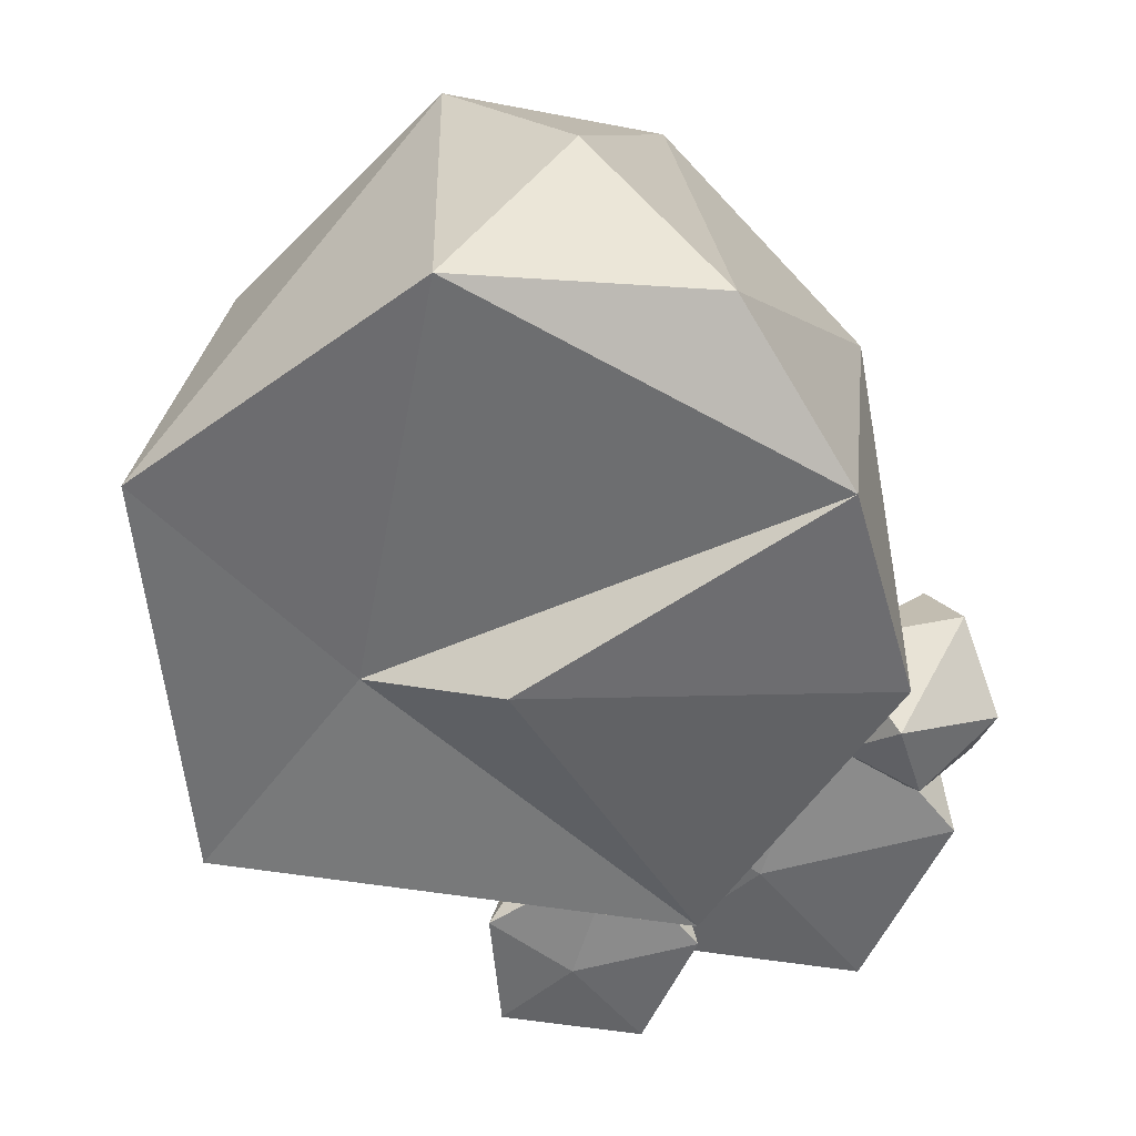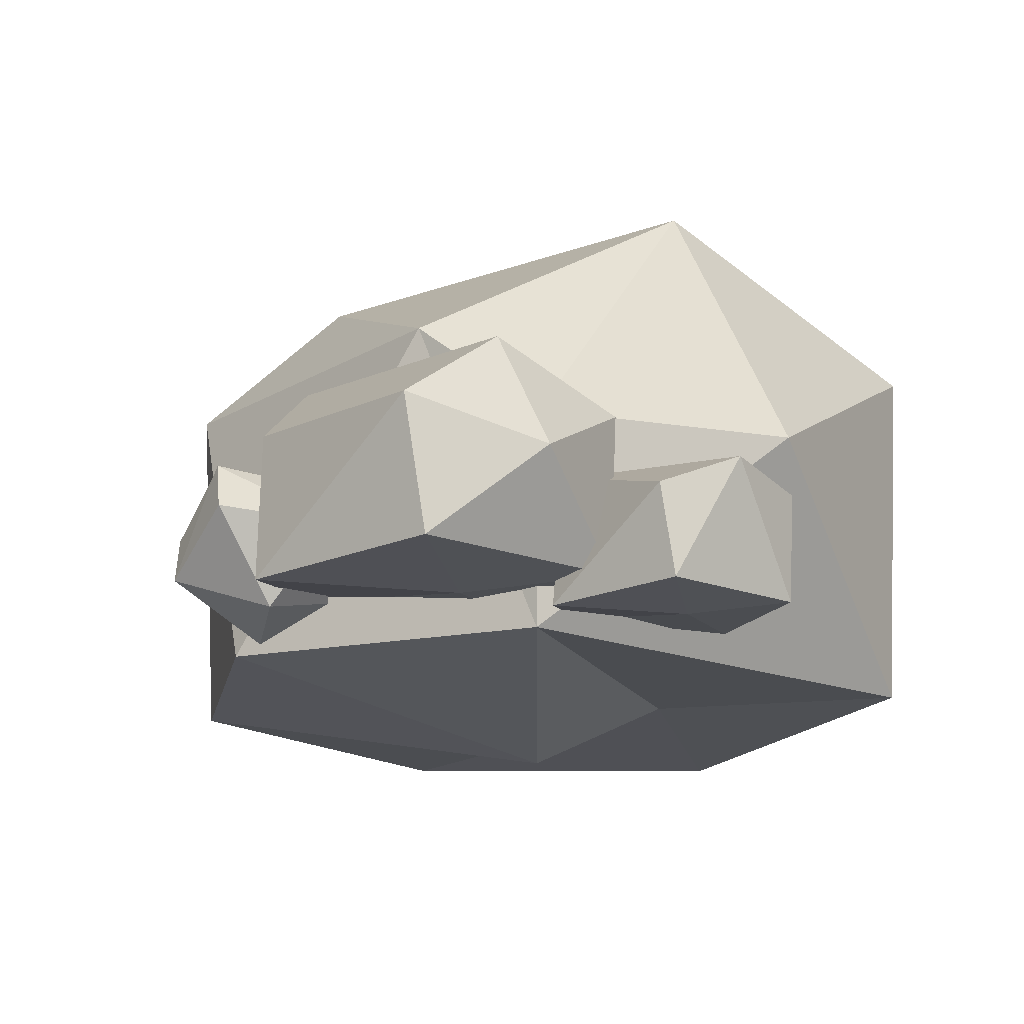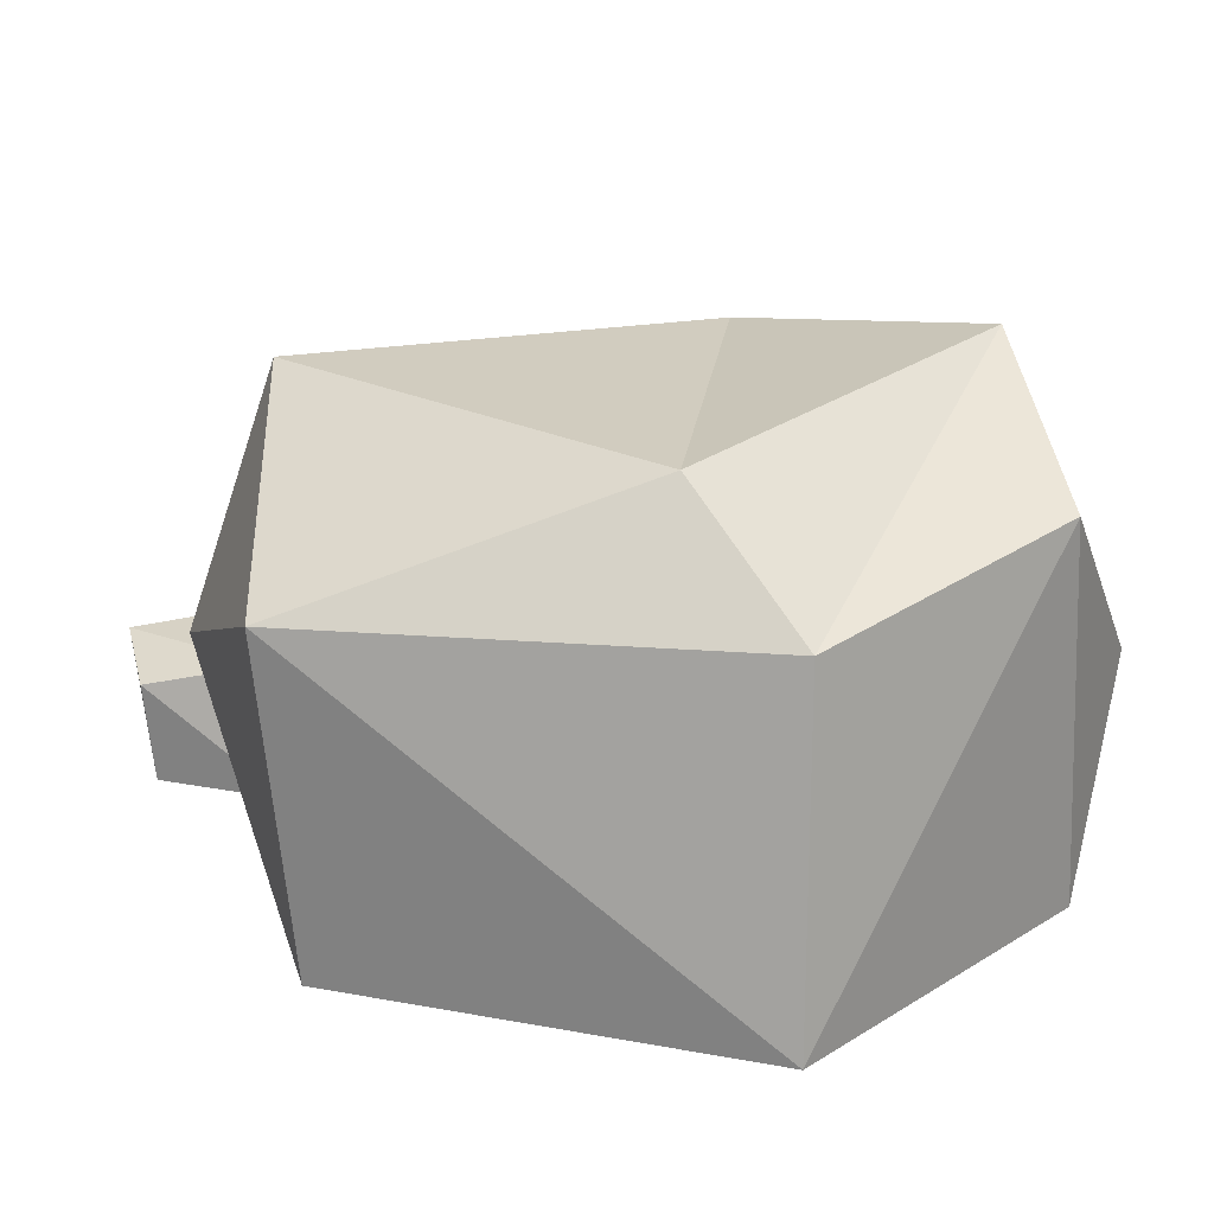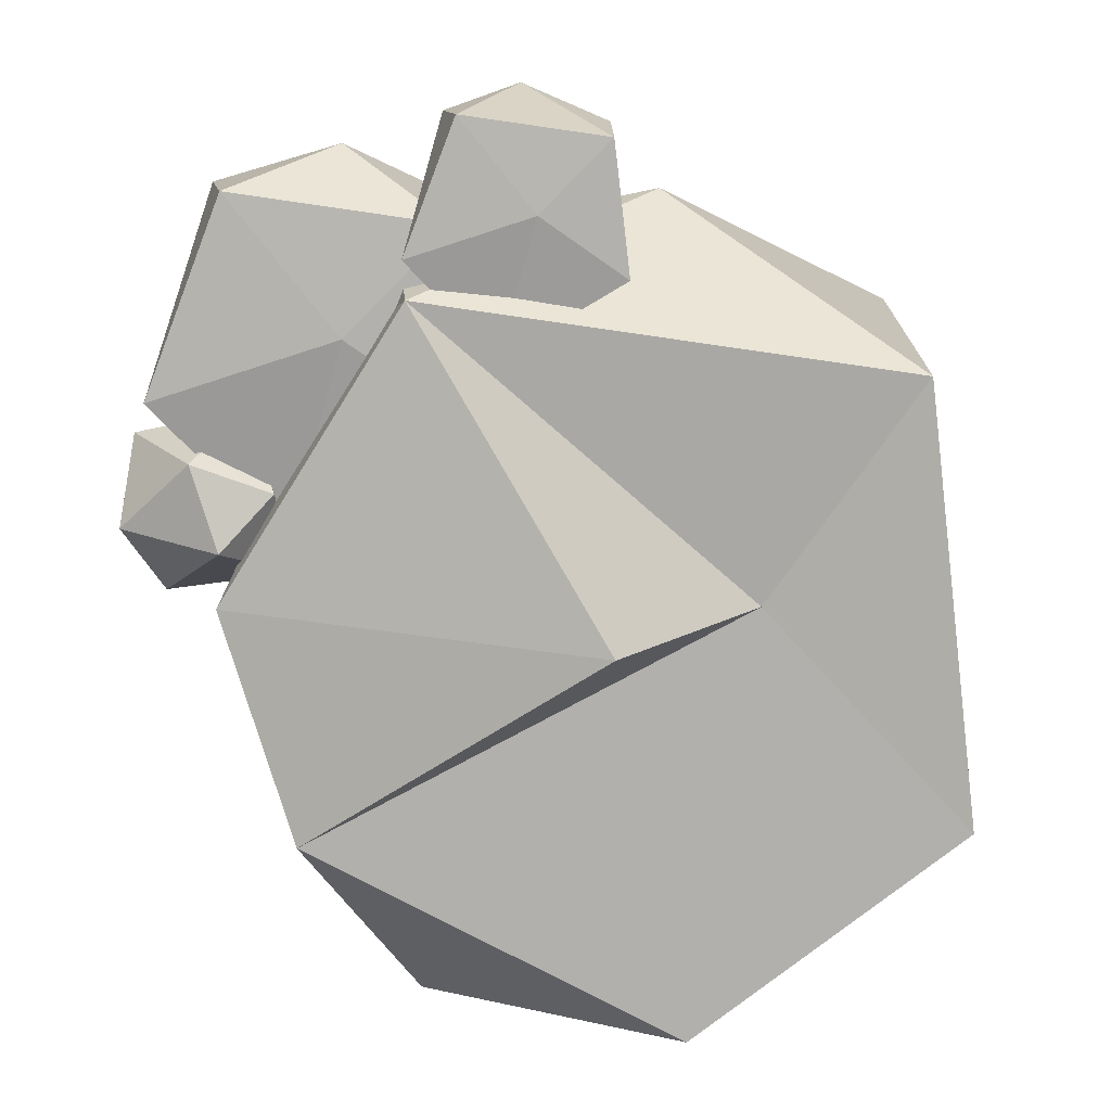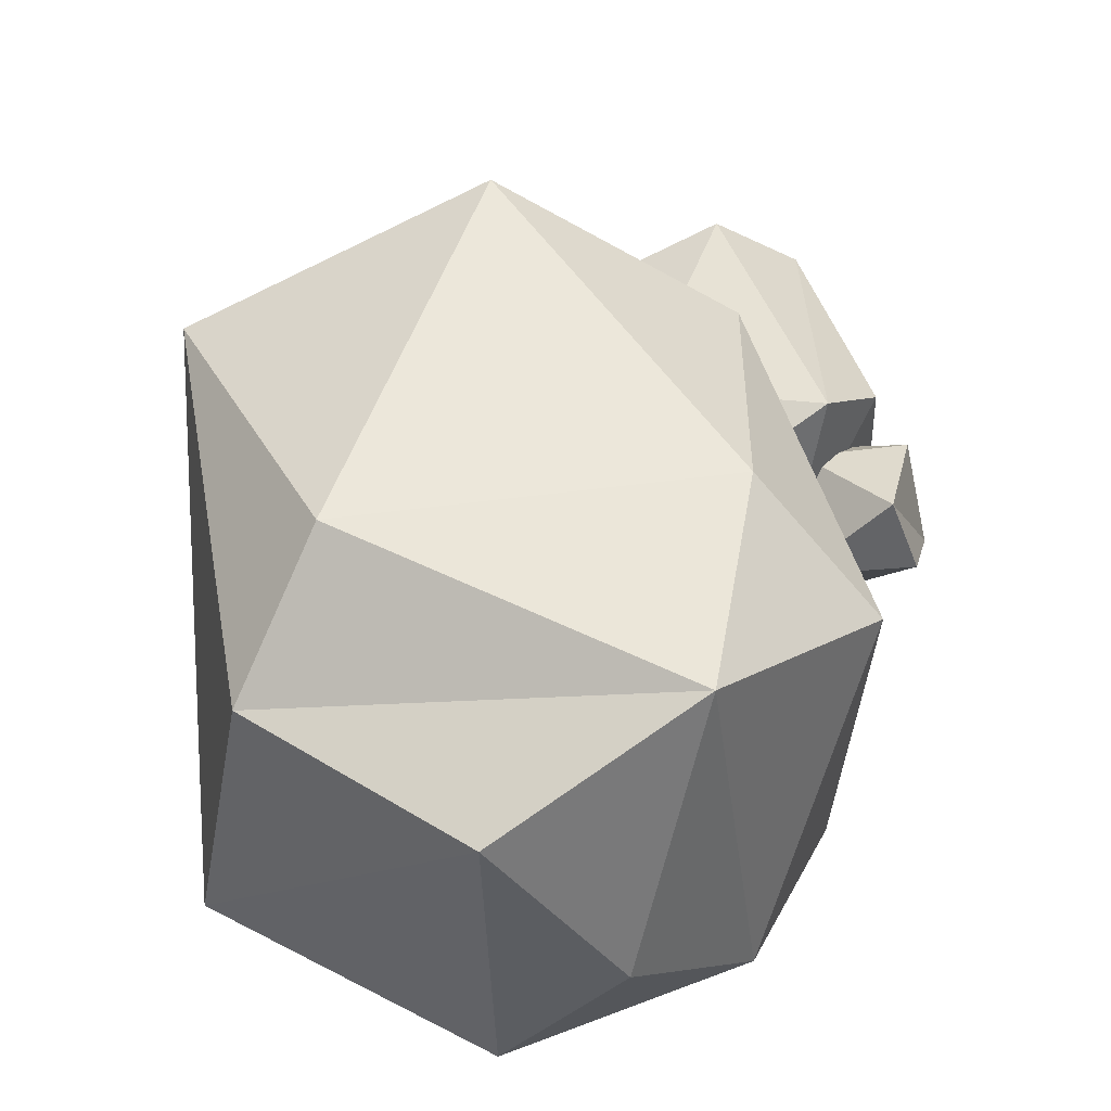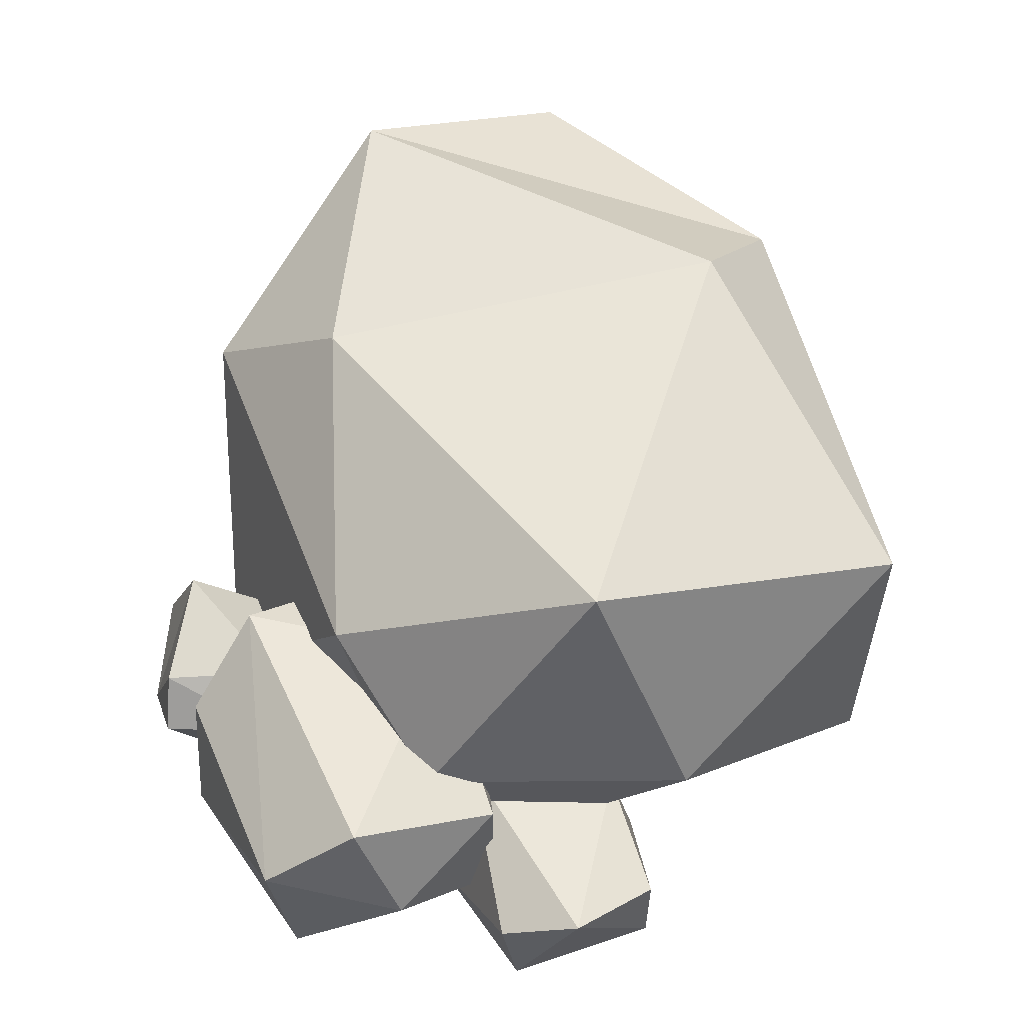
<metadata>
{"format":"obj","ext":"obj","renderer":"f3d","projection":"perspective","resolution":1024,"background":"white","views":[{"elev":-55.0,"azim":171.6,"up":"+Y"},{"elev":-16.7,"azim":-36.7,"up":"+Y"},{"elev":26.5,"azim":92.2,"up":"+Y"},{"elev":-77.9,"azim":-6.5,"up":"+Y"},{"elev":55.2,"azim":164.4,"up":"+Y"},{"elev":52.4,"azim":-18.5,"up":"+Y"}]}
</metadata>
<code>
o Icosphere_Icosphere.004
v -0.4439 0.05645 0.06921
v -0.5827 0.06915 0.04108
v -0.5174 -0.1061 0.06718
v -0.4152 -0.08043 0.03799
v -0.4701 -0.1271 -0.03322
v -0.5981 -0.06586 -0.02844
v -0.3902 -0.00655 -0.07276
v -0.4663 -0.002837 0.1235
v -0.6 0.006466 0.07795
v -0.5453 0.01316 -0.1157
v -0.5152 0.112 -0.07538
v -0.3518 -0.098 0.2348
v -0.2359 -0.08879 0.3824
v -0.5107 -0.08748 0.3904
v -0.1793 -0.09121 0.141
v -0.3141 0.1322 0.01432
v -0.5773 -0.09557 0.1322
v -0.3824 0.02758 0.4545
v -0.2404 0.1039 0.4
v -0.5396 0.07865 0.3867
v -0.5609 0.0921 0.1128
v -0.3948 -0.06012 -0.02696
v -0.4252 0.163 0.4102
v -0.24 0.1497 0.1712
v -0.4643 0.1817 0.05562
v 0.008226 -0.2174 -0.08547
v 0.3381 -0.1447 0.2762
v -0.2806 -0.1418 0.2942
v -0.467 -0.1303 -0.09893
v 0.4657 -0.1502 -0.2673
v -0.3751 0.2574 0.174
v 0.1622 0.3529 -0.5526
v 0.1773 -0.1297 -0.0223
v -0.3424 -0.1525 -0.3769
v 0.1561 -0.138 -0.5767
v 0.3832 0.2953 -0.2674
v 0.008226 0.1173 0.4386
v 0.3281 0.2892 0.3158
v -0.3069 0.1173 0.3362
v -0.1757 -0.07304 -0.5669
v -0.3935 0.2626 -0.3308
v 0.008225 0.1173 -0.6336
v -0.08799 0.4223 0.3389
v 0.2422 0.4347 -0.1292
v -0.2695 0.409 -0.1805
v -0.1235 0.4607 -0.4871
v -0.139 -0.1271 0.407
v -0.06148 -0.1209 0.5058
v -0.2453 -0.12 0.5111
v -0.0236 -0.1225 0.3443
v -0.1137 0.0269 0.2596
v -0.2898 -0.1255 0.3384
v -0.06445 0.007975 0.5175
v -0.2646 -0.008939 0.5086
v -0.2365 0.05361 0.2911
v -0.1678 -0.1017 0.232
v -0.1764 0.02786 0.5505
v -0.06423 0.0386 0.3645
f 4 1 8
f 8 1 2
f 1 11 2
f 9 8 2
f 7 11 1
f 6 2 11
f 7 10 11
f 10 6 11
f 2 6 9
f 6 3 9
f 9 3 8
f 3 4 8
f 1 4 7
f 5 10 7
f 5 6 10
f 5 3 6
f 4 5 7
f 5 4 3
f 13 12 15
f 12 14 17
f 13 15 19
f 14 13 18
f 17 14 20
f 15 22 16
f 14 18 20
f 17 20 21
f 15 16 24
f 20 23 25
f 24 16 25
f 25 23 24
f 23 19 24
f 22 25 16
f 22 21 25
f 21 20 25
f 20 18 23
f 18 19 23
f 22 17 21
f 18 13 19
f 19 15 24
f 12 22 15
f 12 17 22
f 14 12 13
f 26 33 28
f 27 33 30
f 26 28 29
f 26 29 34
f 26 34 33
f 27 30 38
f 28 27 37
f 29 28 31
f 30 35 32
f 28 37 39
f 29 31 41
f 30 32 36
f 31 43 45
f 38 36 44
f 44 36 46
f 36 32 46
f 46 45 44
f 46 41 45
f 45 43 44
f 43 38 44
f 42 46 32
f 42 40 46
f 40 41 46
f 41 31 45
f 39 43 31
f 39 37 43
f 37 38 43
f 32 35 42
f 35 40 42
f 40 34 41
f 34 29 41
f 31 28 39
f 37 27 38
f 38 30 36
f 33 35 30
f 33 34 35
f 34 40 35
f 28 33 27
f 48 47 50
f 47 49 52
f 48 50 53
f 49 48 57
f 52 49 54
f 50 56 51
f 49 57 54
f 52 54 55
f 50 51 58
f 54 57 55
f 58 51 55
f 55 57 58
f 57 53 58
f 56 55 51
f 56 52 55
f 57 48 53
f 53 50 58
f 47 56 50
f 47 52 56
f 49 47 48

</code>
